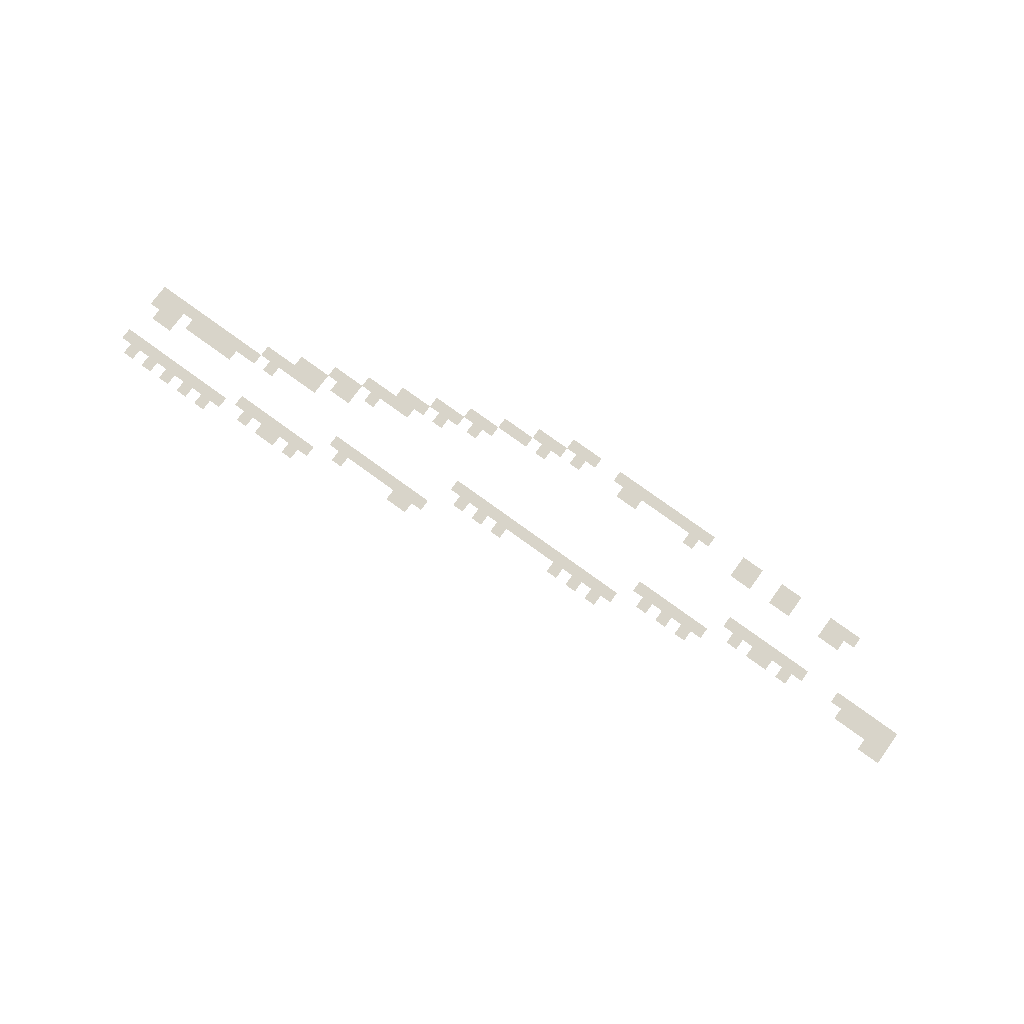
<metadata>
{"format":"obj","ext":"obj","renderer":"f3d","projection":"perspective","resolution":1024,"background":"white","views":[{"elev":75.6,"azim":-143.9,"up":"+Z"}]}
</metadata>
<code>
v -80 -320 0
v -160 -320 0
v -160 -240 0
v -80 -240 0
v -240 -320 0
v -320 -320 0
v -320 -240 0
v -240 -240 0
v -400 -320 0
v -480 -320 0
v -480 -240 0
v -400 -240 0
v -560 -320 0
v -640 -320 0
v -640 -240 0
v -560 -240 0
v -720 -320 0
v -800 -320 0
v -800 -240 0
v -720 -240 0
v 0 -400 0
v -80 -400 0
v 0 -320 0
v -160 -400 0
v -240 -400 0
v -320 -400 0
v -400 -400 0
v -480 -400 0
v -560 -400 0
v -640 -400 0
v -720 -400 0
v -800 -400 0
v -880 -400 0
v -880 -320 0
v -1040 -400 0
v -1120 -400 0
v -1120 -320 0
v -1040 -320 0
v -1200 -400 0
v -1280 -400 0
v -1280 -320 0
v -1200 -320 0
v -1360 -400 0
v -1360 -320 0
v -1440 -400 0
v -1520 -400 0
v -1520 -320 0
v -1440 -320 0
v -960 -480 0
v -1040 -480 0
v -960 -400 0
v -1120 -480 0
v -1200 -480 0
v -1280 -480 0
v -1360 -480 0
v -1440 -480 0
v -1520 -480 0
v -1600 -480 0
v -1600 -400 0
v -1760 -560 0
v -1840 -560 0
v -1840 -480 0
v -1760 -480 0
v -2240 -560 0
v -2320 -560 0
v -2320 -480 0
v -2240 -480 0
v -2400 -560 0
v -2400 -480 0
v -80 -640 0
v -160 -640 0
v -160 -560 0
v -80 -560 0
v -240 -640 0
v -240 -560 0
v -1680 -640 0
v -1760 -640 0
v -1680 -560 0
v -1840 -640 0
v -1920 -640 0
v -1920 -560 0
v -2000 -640 0
v -2000 -560 0
v -2080 -640 0
v -2080 -560 0
v -2160 -640 0
v -2160 -560 0
v -2240 -640 0
v -2320 -640 0
v -2400 -640 0
v -2480 -640 0
v -2480 -560 0
v 0 -720 0
v -80 -720 0
v 0 -640 0
v -160 -720 0
v -240 -720 0
v -320 -720 0
v -400 -720 0
v -400 -640 0
v -320 -640 0
v -480 -720 0
v -480 -640 0
v -560 -720 0
v -560 -640 0
v -640 -720 0
v -640 -640 0
v -720 -720 0
v -720 -640 0
v 0 -800 0
v -80 -800 0
v -160 -800 0
v -240 -800 0
v -320 -800 0
v -400 -800 0
v -480 -800 0
v -560 -800 0
v -640 -800 0
v -720 -800 0
v -800 -800 0
v -800 -720 0
v -880 -800 0
v -880 -720 0
v -960 -800 0
v -1040 -800 0
v -1040 -720 0
v -960 -720 0
v -2640 -800 0
v -2720 -800 0
v -2720 -720 0
v -2640 -720 0
v -2800 -800 0
v -2880 -800 0
v -2880 -720 0
v -2800 -720 0
v -2960 -800 0
v -3040 -800 0
v -3040 -720 0
v -2960 -720 0
v -3440 -800 0
v -3520 -800 0
v -3520 -720 0
v -3440 -720 0
v -3600 -800 0
v -3680 -800 0
v -3680 -720 0
v -3600 -720 0
v -3760 -800 0
v -3840 -800 0
v -3840 -720 0
v -3760 -720 0
v -880 -880 0
v -960 -880 0
v -1040 -880 0
v -1120 -880 0
v -1120 -800 0
v -1200 -880 0
v -1200 -800 0
v -1280 -880 0
v -1280 -800 0
v -1360 -880 0
v -1360 -800 0
v -2560 -880 0
v -2640 -880 0
v -2560 -800 0
v -2720 -880 0
v -2800 -880 0
v -2880 -880 0
v -2960 -880 0
v -3040 -880 0
v -3120 -880 0
v -3120 -800 0
v -3200 -880 0
v -3200 -800 0
v -3280 -880 0
v -3280 -800 0
v -3360 -880 0
v -3360 -800 0
v -3440 -880 0
v -3520 -880 0
v -3600 -880 0
v -3680 -880 0
v -3760 -880 0
v -3840 -880 0
v -3920 -880 0
v -3920 -800 0
v -1120 -960 0
v -1200 -960 0
v -1280 -960 0
v -1360 -960 0
v -1440 -960 0
v -1520 -960 0
v -1520 -880 0
v -1440 -880 0
v -1600 -960 0
v -1600 -880 0
v -4080 -960 0
v -4160 -960 0
v -4160 -880 0
v -4080 -880 0
v -4240 -960 0
v -4320 -960 0
v -4320 -880 0
v -4240 -880 0
v -4400 -960 0
v -4480 -960 0
v -4480 -880 0
v -4400 -880 0
v -1360 -1040 0
v -1440 -1040 0
v -1520 -1040 0
v -1600 -1040 0
v -1680 -1040 0
v -1760 -1040 0
v -1760 -960 0
v -1680 -960 0
v -4000 -1040 0
v -4080 -1040 0
v -4000 -960 0
v -4160 -1040 0
v -4240 -1040 0
v -4320 -1040 0
v -4400 -1040 0
v -4480 -1040 0
v -4560 -1040 0
v -4560 -960 0
v -5840 -1040 0
v -5920 -1040 0
v -5920 -960 0
v -5840 -960 0
v -6000 -1040 0
v -6000 -960 0
v -1600 -1120 0
v -1680 -1120 0
v -1760 -1120 0
v -1840 -1120 0
v -1840 -1040 0
v -1920 -1120 0
v -1920 -1040 0
v -2000 -1120 0
v -2000 -1040 0
v -4720 -1120 0
v -4800 -1120 0
v -4800 -1040 0
v -4720 -1040 0
v -4880 -1120 0
v -4960 -1120 0
v -4960 -1040 0
v -4880 -1040 0
v -5040 -1120 0
v -5040 -1040 0
v -5120 -1120 0
v -5200 -1120 0
v -5200 -1040 0
v -5120 -1040 0
v -5600 -1120 0
v -5680 -1120 0
v -5680 -1040 0
v -5600 -1040 0
v -5760 -1120 0
v -5760 -1040 0
v -5840 -1120 0
v -5920 -1120 0
v -6000 -1120 0
v -1840 -1200 0
v -1920 -1200 0
v -2000 -1200 0
v -2080 -1200 0
v -2080 -1120 0
v -2160 -1200 0
v -2240 -1200 0
v -2240 -1120 0
v -2160 -1120 0
v -4640 -1200 0
v -4720 -1200 0
v -4640 -1120 0
v -4800 -1200 0
v -4880 -1200 0
v -4960 -1200 0
v -5040 -1200 0
v -5120 -1200 0
v -5200 -1200 0
v -5280 -1200 0
v -5280 -1120 0
v -5520 -1200 0
v -5600 -1200 0
v -5520 -1120 0
v -5680 -1200 0
v -5760 -1200 0
v -5840 -1200 0
v -5920 -1200 0
v -6000 -1200 0
v -2080 -1280 0
v -2160 -1280 0
v -2240 -1280 0
v -2320 -1280 0
v -2320 -1200 0
v -2400 -1280 0
v -2480 -1280 0
v -2480 -1200 0
v -2400 -1200 0
v -2320 -1360 0
v -2400 -1360 0
v -2480 -1360 0
v -2560 -1360 0
v -2560 -1280 0
v -2560 -1440 0
v -2640 -1440 0
v -2640 -1360 0
v -2720 -1440 0
v -2720 -1360 0
v -2800 -1440 0
v -2800 -1360 0
v -2880 -1440 0
v -2960 -1440 0
v -2960 -1360 0
v -2880 -1360 0
v -2800 -1520 0
v -2880 -1520 0
v -2960 -1520 0
v -3040 -1520 0
v -3040 -1440 0
v -3120 -1520 0
v -3200 -1520 0
v -3200 -1440 0
v -3120 -1440 0
v -3520 -1520 0
v -3600 -1520 0
v -3600 -1440 0
v -3520 -1440 0
v -3680 -1520 0
v -3680 -1440 0
v -4080 -1520 0
v -4160 -1520 0
v -4160 -1440 0
v -4080 -1440 0
v -4480 -1520 0
v -4560 -1520 0
v -4560 -1440 0
v -4480 -1440 0
v -4640 -1520 0
v -4640 -1440 0
v -4800 -1520 0
v -4880 -1520 0
v -4880 -1440 0
v -4800 -1440 0
v -4960 -1520 0
v -4960 -1440 0
v -5200 -1520 0
v -5280 -1520 0
v -5280 -1440 0
v -5200 -1440 0
v -5360 -1520 0
v -5360 -1440 0
v -3040 -1600 0
v -3120 -1600 0
v -3200 -1600 0
v -3280 -1600 0
v -3280 -1520 0
v -3440 -1600 0
v -3520 -1600 0
v -3440 -1520 0
v -3600 -1600 0
v -3680 -1600 0
v -3760 -1600 0
v -3760 -1520 0
v -3840 -1600 0
v -3840 -1520 0
v -3920 -1600 0
v -3920 -1520 0
v -4000 -1600 0
v -4000 -1520 0
v -4080 -1600 0
v -4160 -1600 0
v -4240 -1600 0
v -4240 -1520 0
v -4480 -1600 0
v -4560 -1600 0
v -4640 -1600 0
v -4800 -1600 0
v -4880 -1600 0
v -4960 -1600 0
v -5200 -1600 0
v -5280 -1600 0
v -5360 -1600 0
v -5440 -1600 0
v -5440 -1520 0
g mesh_0001
f 1 2 3 4
f 5 6 7 8
f 9 10 11 12
f 13 14 15 16
f 17 18 19 20
f 21 22 1 23
f 22 24 2 1
f 24 25 5 2
f 25 26 6 5
f 26 27 9 6
f 27 28 10 9
f 28 29 13 10
f 29 30 14 13
f 30 31 17 14
f 31 32 18 17
f 32 33 34 18
f 35 36 37 38
f 39 40 41 42
f 40 43 44 41
f 45 46 47 48
f 49 50 35 51
f 50 52 36 35
f 52 53 39 36
f 53 54 40 39
f 54 55 43 40
f 55 56 45 43
f 56 57 46 45
f 57 58 59 46
f 60 61 62 63
f 64 65 66 67
f 65 68 69 66
f 70 71 72 73
f 71 74 75 72
f 76 77 60 78
f 77 79 61 60
f 79 80 81 61
f 80 82 83 81
f 82 84 85 83
f 84 86 87 85
f 86 88 64 87
f 88 89 65 64
f 89 90 68 65
f 90 91 92 68
f 93 94 70 95
f 94 96 71 70
f 96 97 74 71
f 98 99 100 101
f 99 102 103 100
f 102 104 105 103
f 104 106 107 105
f 106 108 109 107
f 110 111 94 93
f 111 112 96 94
f 112 113 97 96
f 113 114 98 97
f 114 115 99 98
f 115 116 102 99
f 116 117 104 102
f 117 118 106 104
f 118 119 108 106
f 119 120 121 108
f 120 122 123 121
f 124 125 126 127
f 128 129 130 131
f 132 133 134 135
f 136 137 138 139
f 140 141 142 143
f 144 145 146 147
f 148 149 150 151
f 152 153 124 122
f 153 154 125 124
f 154 155 156 125
f 155 157 158 156
f 157 159 160 158
f 159 161 162 160
f 163 164 128 165
f 164 166 129 128
f 166 167 132 129
f 167 168 133 132
f 168 169 136 133
f 169 170 137 136
f 170 171 172 137
f 171 173 174 172
f 173 175 176 174
f 175 177 178 176
f 177 179 140 178
f 179 180 141 140
f 180 181 144 141
f 181 182 145 144
f 182 183 148 145
f 183 184 149 148
f 184 185 186 149
f 187 188 157 155
f 188 189 159 157
f 189 190 161 159
f 191 192 193 194
f 192 195 196 193
f 197 198 199 200
f 201 202 203 204
f 205 206 207 208
f 209 210 191 190
f 210 211 192 191
f 211 212 195 192
f 213 214 215 216
f 217 218 197 219
f 218 220 198 197
f 220 221 201 198
f 221 222 202 201
f 222 223 205 202
f 223 224 206 205
f 224 225 226 206
f 227 228 229 230
f 228 231 232 229
f 233 234 213 212
f 234 235 214 213
f 235 236 237 214
f 236 238 239 237
f 238 240 241 239
f 242 243 244 245
f 246 247 248 249
f 247 250 251 248
f 252 253 254 255
f 256 257 258 259
f 257 260 261 258
f 260 262 227 261
f 262 263 228 227
f 263 264 231 228
f 265 266 238 236
f 266 267 240 238
f 267 268 269 240
f 270 271 272 273
f 274 275 242 276
f 275 277 243 242
f 277 278 246 243
f 278 279 247 246
f 279 280 250 247
f 280 281 252 250
f 281 282 253 252
f 282 283 284 253
f 285 286 256 287
f 286 288 257 256
f 288 289 260 257
f 289 290 262 260
f 290 291 263 262
f 291 292 264 263
f 293 294 270 268
f 294 295 271 270
f 295 296 297 271
f 298 299 300 301
f 302 303 298 296
f 303 304 299 298
f 304 305 306 299
f 307 308 309 305
f 308 310 311 309
f 310 312 313 311
f 314 315 316 317
f 318 319 314 312
f 319 320 315 314
f 320 321 322 315
f 323 324 325 326
f 327 328 329 330
f 328 331 332 329
f 333 334 335 336
f 337 338 339 340
f 338 341 342 339
f 343 344 345 346
f 344 347 348 345
f 349 350 351 352
f 350 353 354 351
f 355 356 323 321
f 356 357 324 323
f 357 358 359 324
f 360 361 327 362
f 361 363 328 327
f 363 364 331 328
f 364 365 366 331
f 365 367 368 366
f 367 369 370 368
f 369 371 372 370
f 371 373 333 372
f 373 374 334 333
f 374 375 376 334
f 377 378 338 337
f 378 379 341 338
f 380 381 344 343
f 381 382 347 344
f 383 384 350 349
f 384 385 353 350
f 385 386 387 353

</code>
